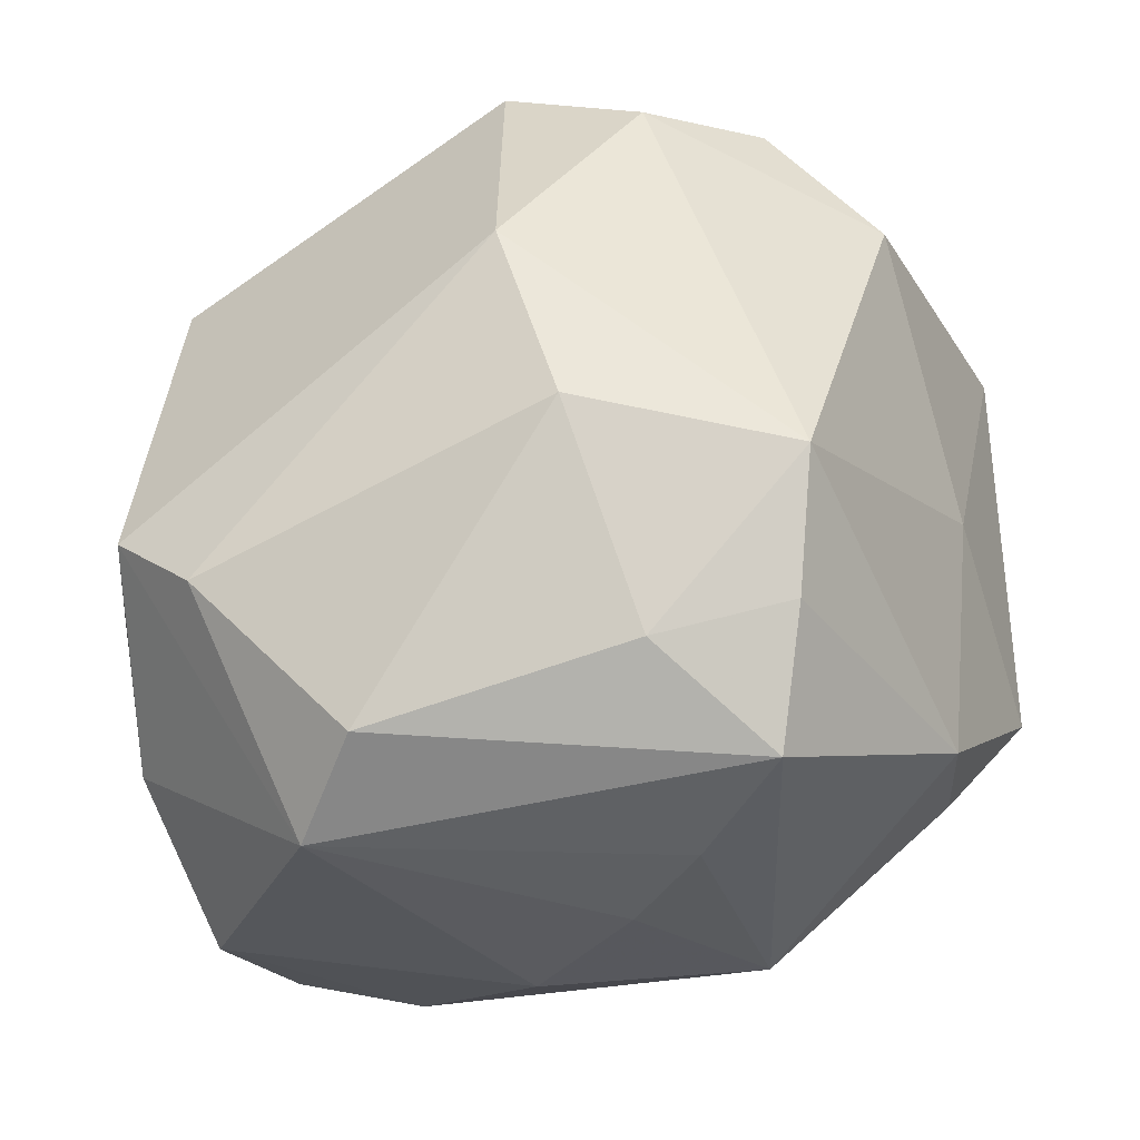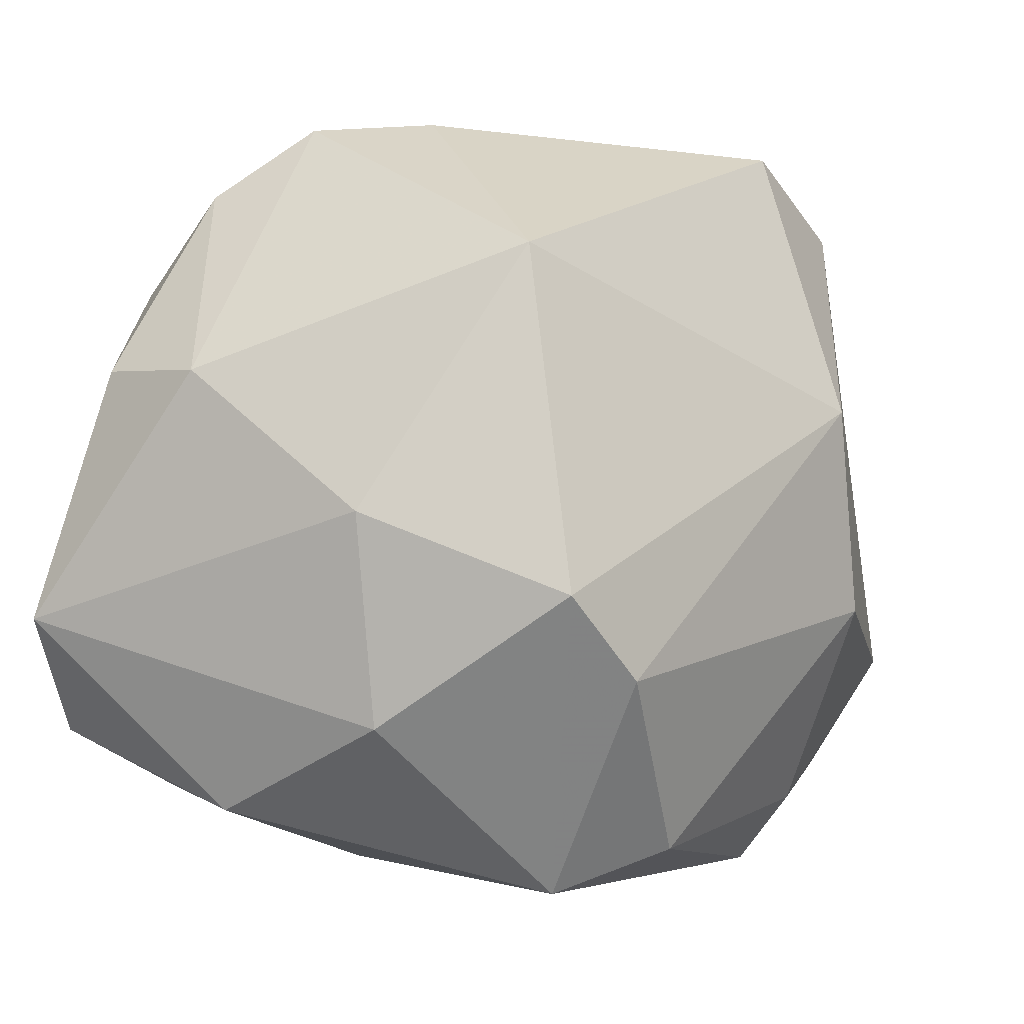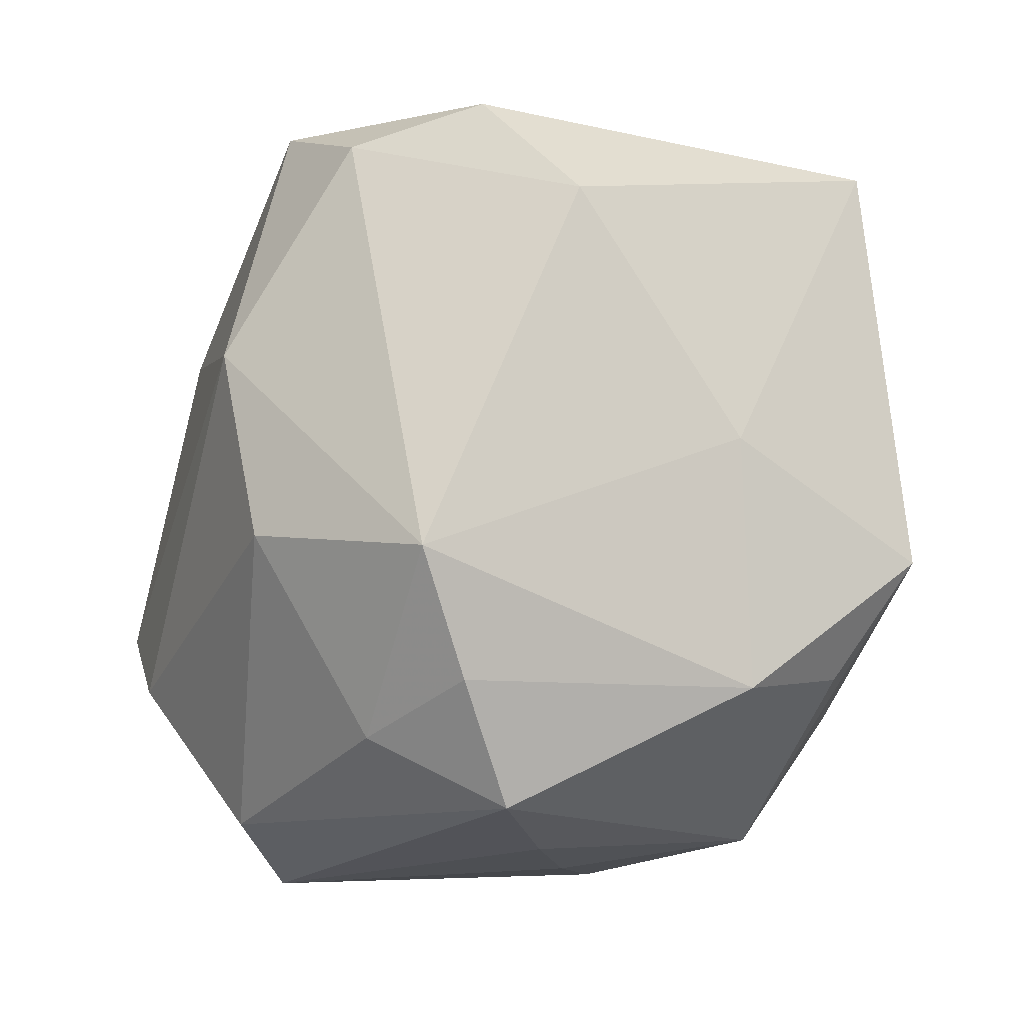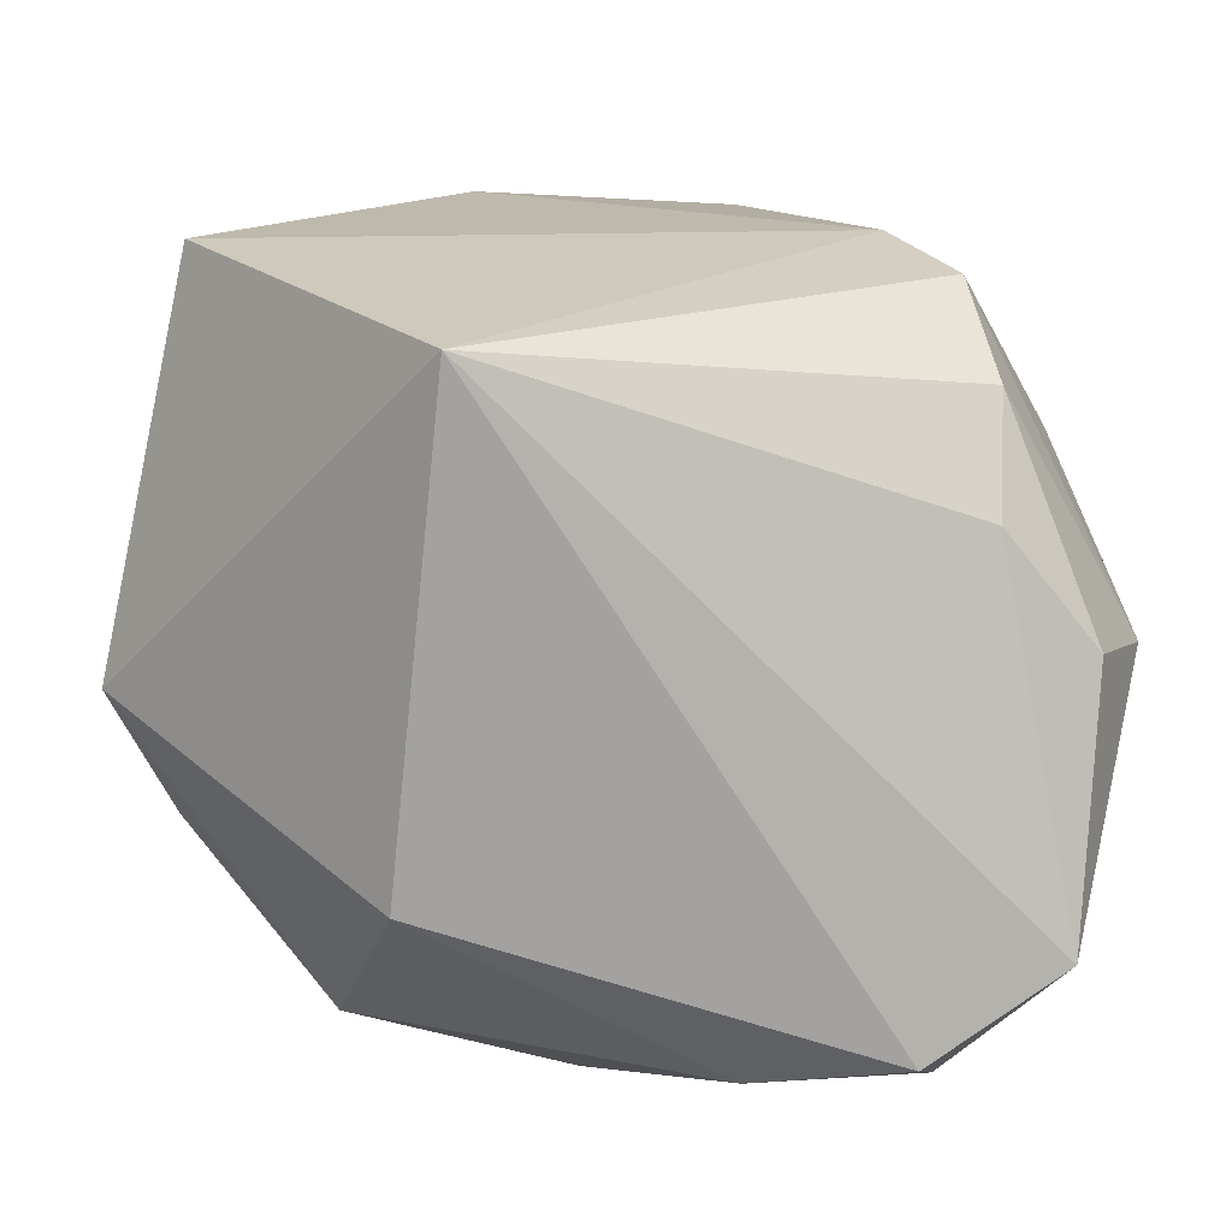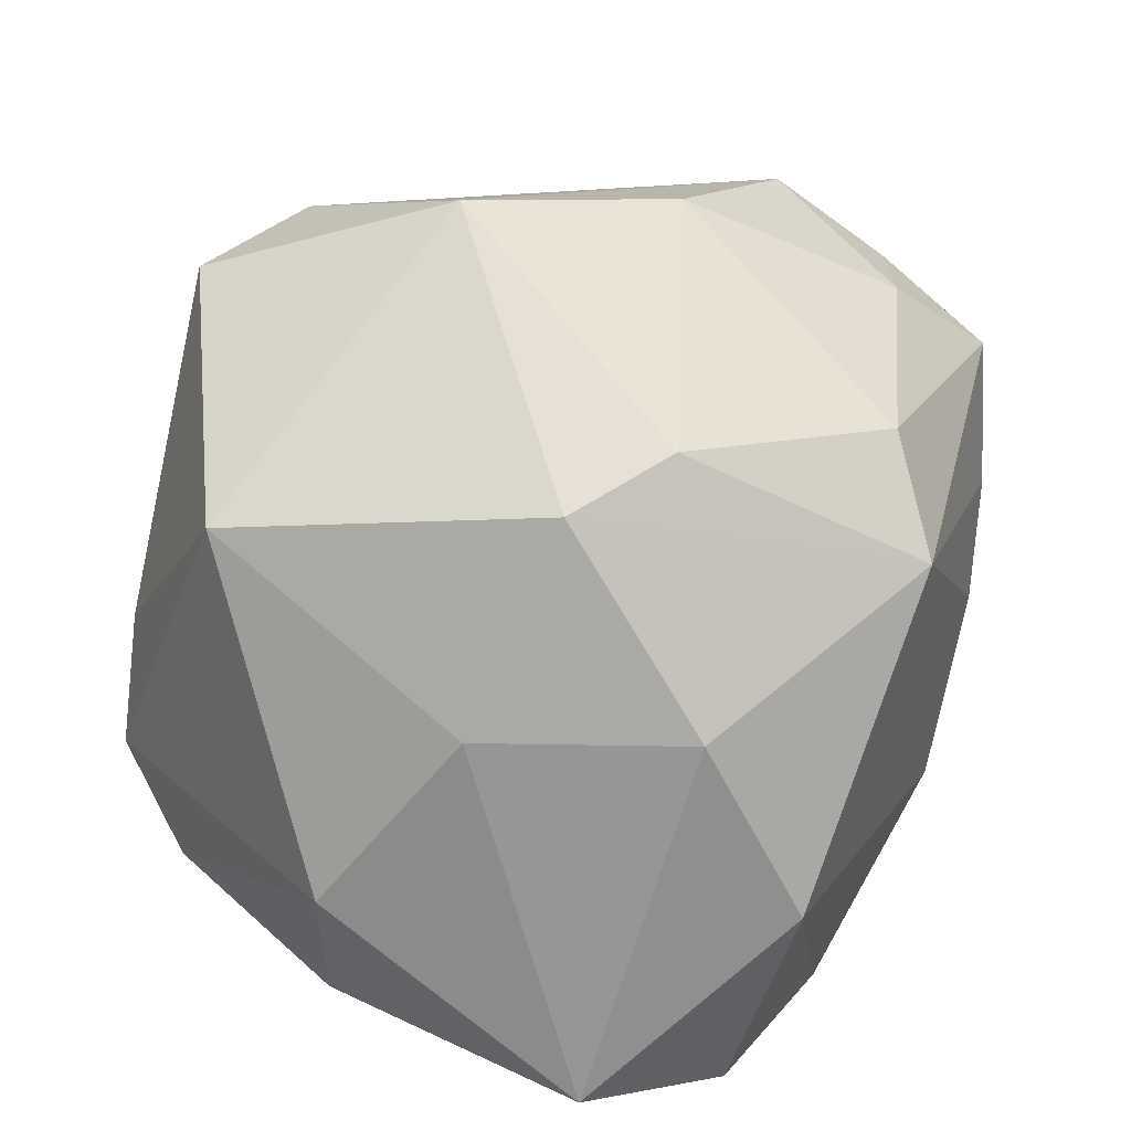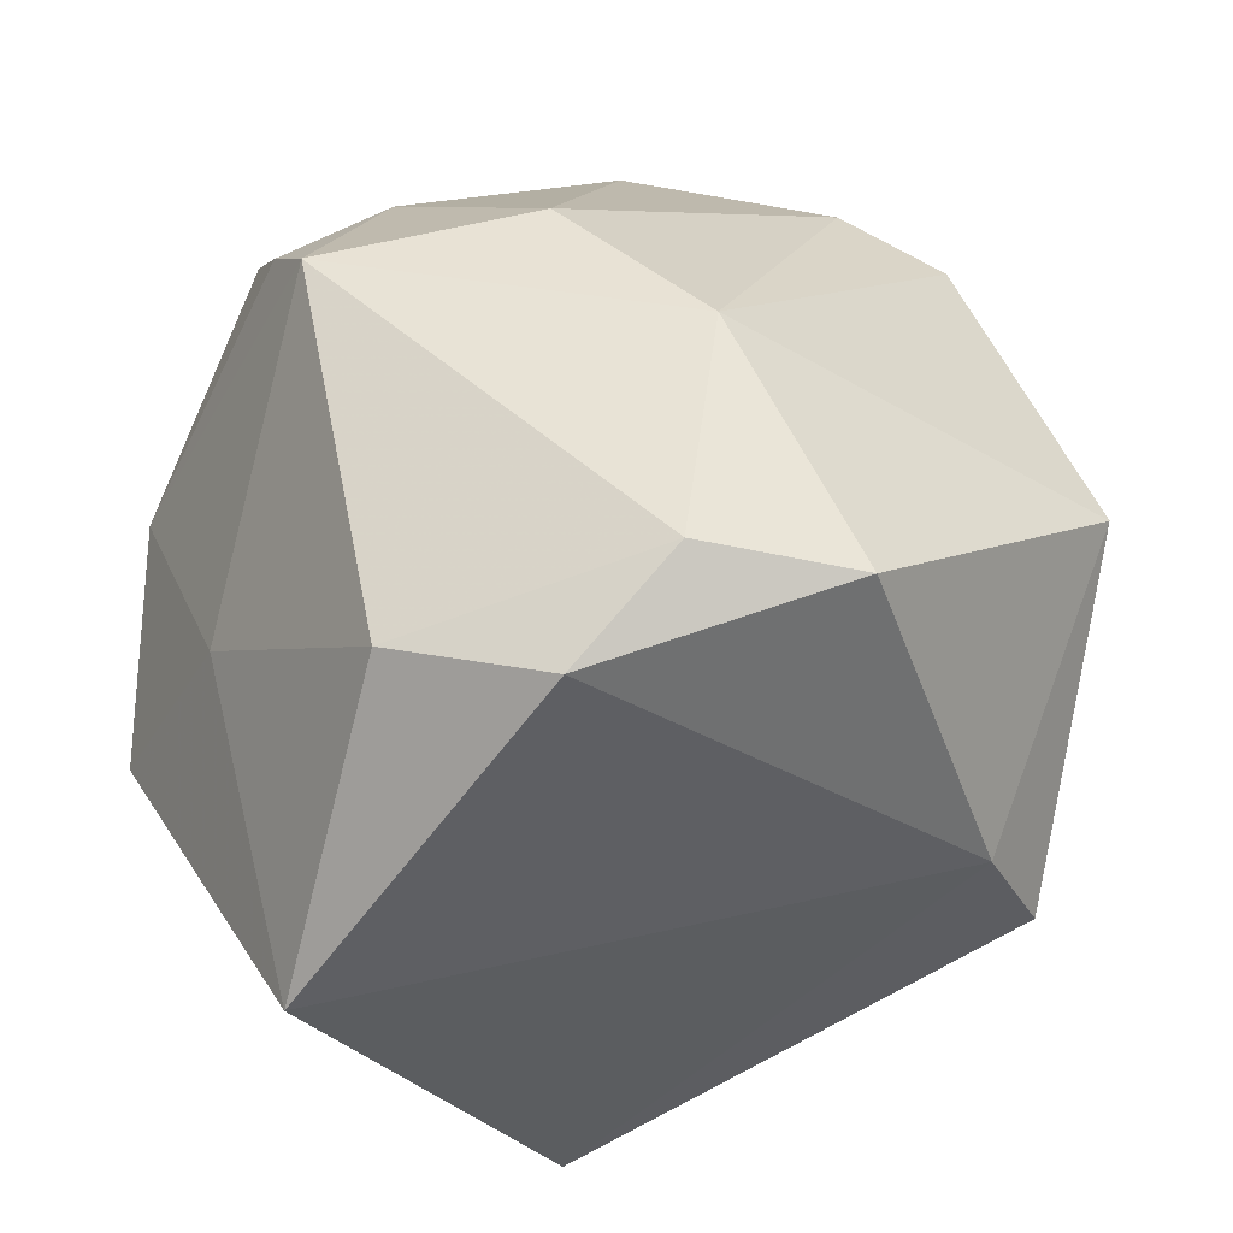
<metadata>
{"format":"obj","ext":"obj","renderer":"f3d","projection":"perspective","resolution":1024,"background":"white","views":[{"elev":-39.5,"azim":2.7,"up":"+Y"},{"elev":-4.6,"azim":-71.6,"up":"+Y"},{"elev":-17.6,"azim":43.0,"up":"+Y"},{"elev":-75.5,"azim":169.1,"up":"+Z"},{"elev":19.6,"azim":-74.3,"up":"+Z"},{"elev":39.8,"azim":154.0,"up":"+Z"}]}
</metadata>
<code>
v -0.01521 -0.03271 0.02277
v 0.01858 -0.03366 -0.01337
v 0.006789 -0.03678 0.0003539
v 0.0426 0.02668 -0.003266
v 0.02067 0.03151 0.02645
v 0.002205 -0.01004 0.03723
v -0.02336 0.0301 -0.02062
v -0.02935 -0.01731 0.02358
v 0.009488 0.02837 0.03288
v -0.03485 0.01172 -0.02564
v -0.0337 0.02178 0.01502
v -0.02463 0.02043 -0.02687
v -0.04001 -0.002431 0.001064
v 0.04291 -0.01089 -0.009173
v 0.03508 -0.02131 -0.006715
v -0.03632 -0.02154 0.001459
v -0.002229 -0.03469 -0.01364
v 0.02223 -0.01465 0.0354
v -0.003255 0.03454 0.02949
v 0.03492 -0.02422 0.005619
v 0.01256 -0.03678 0.009876
v 0.03716 -0.001727 0.009284
v 0.0087 -0.02862 0.02876
v -0.01395 -0.02699 -0.02967
v 0.02102 -0.02529 0.02881
v -0.01973 0.03693 -0.01169
v -0.003209 0.009115 0.03714
v 0.0194 0.02689 -0.0338
v -0.0366 -0.009954 0.01979
v -0.01387 0.03806 -0.001514
v 0.0311 0.02028 0.02439
v -0.02673 -0.02167 -0.0338
v -0.03969 0.01082 -0.0151
v -0.01999 -0.03678 0.01277
v 0.01919 -0.03541 0.02142
v 0.01563 -0.01782 -0.03177
v -0.03131 -0.02899 -0.01523
v -0.03714 -0.0114 -0.03214
f 28 4 14
f 14 36 28
f 28 38 12
f 37 38 32
f 28 36 32
f 32 38 28
f 31 4 5
f 36 14 2
f 1 34 35
f 35 2 20
f 7 33 26
f 7 26 28
f 28 12 7
f 10 12 38
f 38 33 10
f 10 7 12
f 33 7 10
f 22 14 4
f 4 31 22
f 20 14 22
f 22 18 20
f 22 31 18
f 15 14 20
f 20 2 15
f 15 2 14
f 24 32 36
f 36 2 24
f 37 32 24
f 1 35 23
f 23 6 1
f 18 6 23
f 21 34 3
f 21 35 34
f 3 2 21
f 2 35 21
f 9 31 5
f 18 31 9
f 8 34 1
f 8 29 34
f 1 6 8
f 13 33 38
f 17 2 3
f 17 24 2
f 37 24 17
f 17 34 37
f 3 34 17
f 18 23 25
f 25 23 35
f 20 18 25
f 25 35 20
f 27 8 6
f 29 8 27
f 27 6 18
f 18 9 27
f 16 38 37
f 16 13 38
f 29 13 16
f 37 34 16
f 34 29 16
f 5 4 30
f 28 26 30
f 30 4 28
f 29 27 11
f 11 13 29
f 33 13 11
f 26 33 11
f 11 30 26
f 19 27 9
f 19 11 27
f 19 9 5
f 30 11 19
f 5 30 19

</code>
